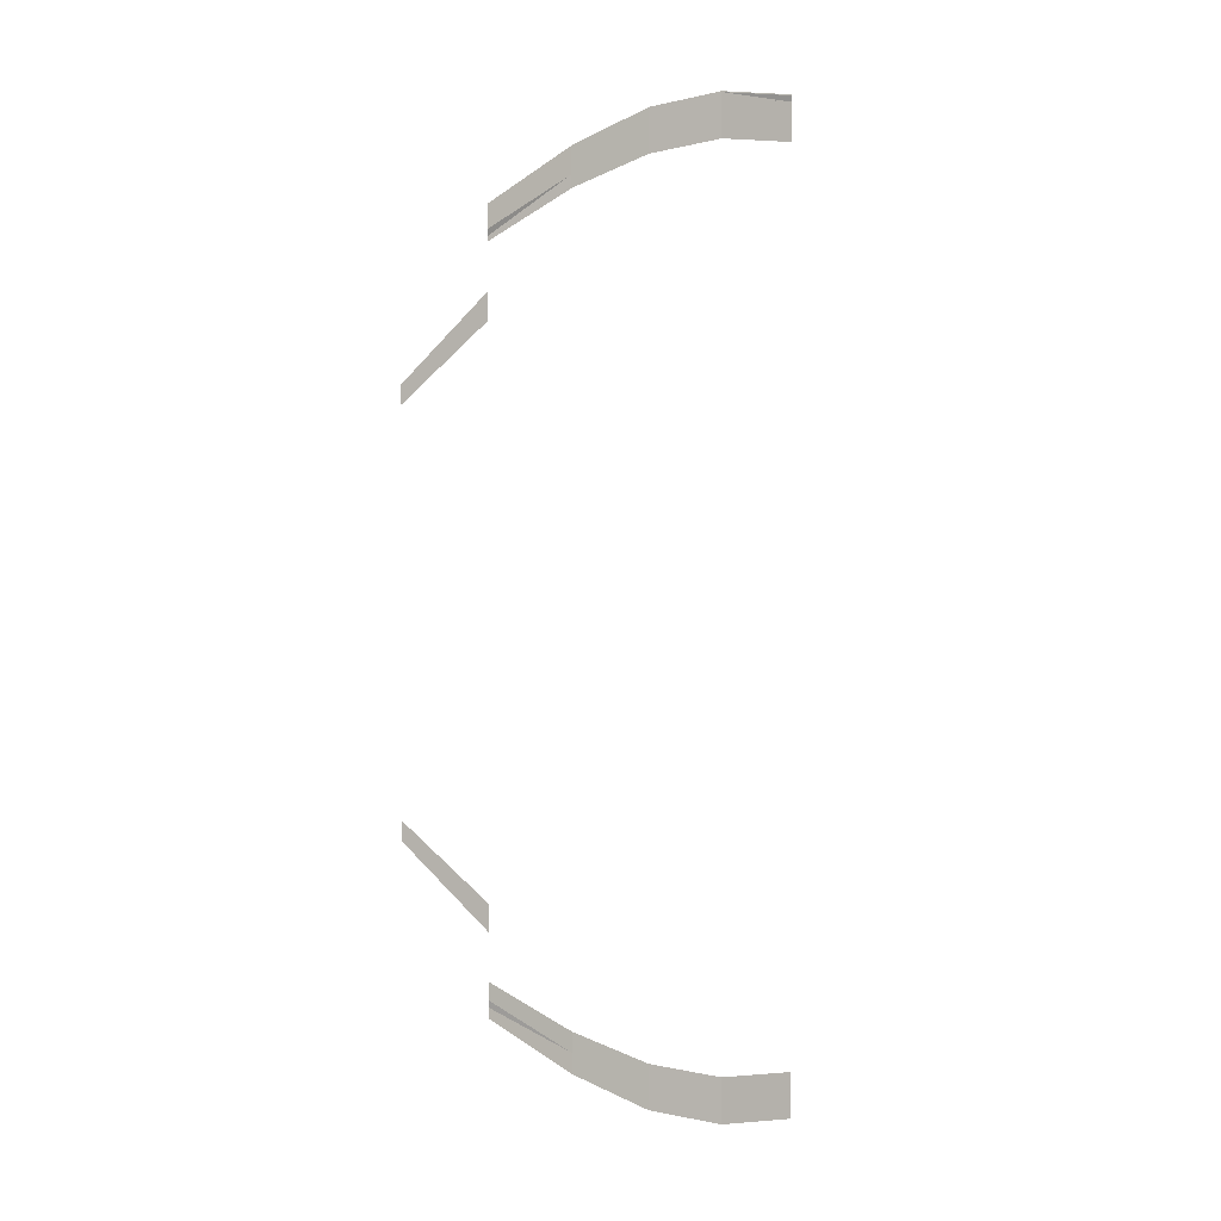
<metadata>
{"format":"obj","ext":"obj","renderer":"f3d","projection":"perspective","resolution":1024,"background":"white","views":[{"elev":0.8,"azim":137.6,"up":"+Z"}]}
</metadata>
<code>
o 16904
v 2208 1876 15.27
v 2208 1876 15.28
v 2208 1876 15.27
v 2208 1876 15.28
v 2208 1876 15.27
v 2208 1876 15.28
v 2208 1876 15.28
v 2208 1876 15.28
v 2208 1876 15.28
v 2208 1876 15.28
v 2208 1876 15.28
v 2208 1876 15.28
v 2208 1876 15.28
v 2208 1876 15.28
v 2208 1876 15.28
v 2208 1876 15.28
v 2208 1876 15.28
v 2208 1876 15.28
v 2208 1876 15.28
v 2208 1876 15.28
v 2208 1876 15.28
v 2208 1876 15.28
v 2208 1876 15.27
v 2208 1876 15.28
v 2208 1876 15.28
v 2208 1876 15.27
v 2208 1876 15.28
v 2208 1876 15.27
v 2208 1876 15.28
v 2208 1876 15.28
v 2208 1876 15.28
v 2208 1876 15.28
v 2208 1876 15.28
v 2208 1876 15.28
v 2208 1876 15.28
v 2208 1876 15.28
v 2208 1876 15.28
v 2208 1876 15.28
v 2208 1876 15.28
v 2208 1876 15.28
v 2208 1876 15.28
v 2208 1876 15.28
v 2208 1876 15.28
v 2208 1876 15.28
v 2208 1876 15.28
v 2208 1876 15.28
v 2208 1876 15.28
v 2208 1876 15.28
v 2208 1876 15.28
v 2208 1876 15.28
v 2208 1876 15.28
v 2208 1876 15.28
v 2208 1876 15.28
v 2208 1876 15.28
v 2208 1876 15.28
v 2208 1876 15.28
v 2208 1876 15.28
v 2208 1876 15.28
v 2208 1876 15.28
v 2208 1876 15.28
v 2208 1876 15.28
v 2208 1876 15.28
v 2208 1876 15.28
v 2208 1876 15.28
v 2208 1876 15.28
v 2208 1876 15.28
v 2208 1876 15.28
v 2208 1876 15.28
v 2208 1876 15.28
v 2208 1876 15.28
v 2208 1876 15.28
v 2208 1876 15.28
v 2208 1876 15.28
v 2208 1876 15.28
v 2208 1876 15.28
v 2208 1876 15.28
v 2208 1876 15.28
v 2208 1876 15.28
v 2208 1876 15.28
v 2208 1876 15.28
v 2208 1876 15.28
v 2208 1876 15.28
v 2208 1876 15.28
v 2208 1876 15.28
v 2208 1876 15.28
v 2208 1876 15.28
v 2208 1876 15.28
v 2208 1876 15.28
v 2208 1876 15.28
v 2208 1876 15.28
v 2208 1876 15.28
v 2208 1876 15.28
v 2208 1876 15.28
v 2208 1876 15.28
v 2208 1876 15.28
v 2208 1876 15.28
v 2208 1876 15.28
v 2208 1876 15.28
v 2208 1876 15.28
v 2208 1876 15.28
v 2208 1876 15.29
v 2208 1876 15.28
v 2208 1876 15.28
v 2208 1876 15.29
v 2208 1876 15.28
v 2208 1876 15.29
v 2208 1876 15.28
v 2208 1876 15.28
v 2208 1876 15.28
v 2208 1876 15.29
v 2208 1876 15.29
v 2208 1876 15.28
v 2208 1876 15.28
v 2208 1876 15.28
v 2208 1876 15.28
v 2208 1876 15.28
v 2208 1876 15.28
v 2208 1876 15.28
v 2208 1876 15.28
v 2208 1876 15.28
v 2208 1876 15.28
v 2208 1876 15.28
v 2208 1876 15.28
v 2208 1876 15.29
v 2208 1876 15.28
v 2208 1876 15.29
v 2208 1876 15.28
v 2208 1876 15.28
v 2208 1876 15.29
v 2208 1876 15.28
v 2208 1876 15.29
v 2208 1876 15.28
v 2208 1876 15.28
v 2208 1876 15.29
v 2208 1876 15.28
v 2208 1876 15.28
v 2208 1876 15.29
v 2208 1876 15.28
v 2208 1876 15.29
v 2208 1876 15.28
v 2208 1876 15.29
v 2208 1876 15.28
v 2208 1876 15.28
v 2208 1876 15.29
v 2208 1876 15.28
v 2208 1876 15.29
v 2208 1876 15.29
v 2208 1876 15.29
v 2208 1876 15.29
v 2208 1876 15.29
v 2208 1876 15.29
v 2208 1876 15.29
v 2208 1876 15.29
v 2208 1876 15.29
v 2208 1876 15.29
v 2208 1876 15.29
v 2208 1876 15.29
v 2208 1876 15.28
v 2208 1876 15.29
v 2208 1876 15.28
v 2208 1876 15.28
v 2208 1876 15.29
v 2208 1876 15.28
v 2208 1876 15.29
v 2208 1876 15.28
v 2208 1876 15.29
v 2208 1876 15.28
v 2208 1876 15.29
v 2208 1876 15.29
v 2208 1876 15.29
v 2208 1876 15.29
v 2208 1876 15.29
v 2208 1876 15.29
v 2208 1876 15.29
v 2208 1876 15.29
v 2208 1876 15.29
v 2208 1876 15.29
v 2208 1876 15.29
v 2208 1876 15.29
v 2208 1876 15.29
v 2208 1876 15.3
v 2208 1876 15.31
v 2208 1876 15.3
v 2208 1876 15.31
v 2208 1876 15.3
v 2208 1876 15.31
v 2208 1876 15.3
v 2208 1876 15.3
v 2208 1876 15.31
v 2208 1876 15.3
v 2208 1876 15.31
v 2208 1876 15.3
v 2208 1876 15.3
v 2208 1876 15.31
v 2208 1876 15.3
v 2208 1876 15.31
v 2208 1876 15.3
v 2208 1876 15.3
v 2208 1876 15.31
v 2208 1876 15.3
v 2208 1876 15.3
v 2208 1876 15.31
v 2208 1876 15.3
v 2208 1876 15.3
v 2208 1876 15.31
v 2208 1876 15.3
v 2208 1876 15.31
v 2208 1876 15.3
v 2208 1876 15.31
v 2208 1876 15.3
v 2208 1876 15.3
v 2208 1876 15.31
v 2208 1876 15.3
v 2208 1876 15.31
v 2208 1876 15.3
v 2208 1876 15.3
v 2208 1876 15.3
v 2208 1876 15.31
v 2208 1876 15.31
v 2208 1876 15.3
v 2208 1876 15.35
v 2208 1876 15.36
v 2208 1876 15.35
v 2208 1876 15.36
v 2208 1876 15.35
v 2208 1876 15.36
v 2208 1876 15.35
v 2208 1876 15.35
v 2208 1876 15.35
v 2208 1876 15.35
v 2208 1876 15.35
v 2208 1876 15.35
v 2208 1876 15.35
v 2208 1876 15.35
v 2208 1876 15.35
v 2208 1876 15.35
v 2208 1876 15.35
v 2208 1876 15.35
v 2208 1876 15.35
v 2208 1876 15.35
v 2208 1876 15.35
v 2208 1876 15.35
v 2208 1876 15.35
v 2208 1876 15.35
v 2208 1876 15.35
v 2208 1876 15.36
v 2208 1876 15.35
v 2208 1876 15.35
v 2208 1876 15.36
v 2208 1876 15.35
v 2208 1876 15.36
v 2208 1876 15.35
v 2208 1876 15.35
v 2208 1876 15.35
v 2208 1876 15.35
v 2208 1876 15.35
v 2208 1876 15.35
v 2208 1876 15.35
v 2208 1876 15.35
v 2208 1876 15.35
v 2208 1876 15.35
v 2208 1876 15.35
v 2208 1876 15.35
v 2208 1876 15.35
v 2208 1876 15.36
v 2208 1876 15.37
v 2208 1876 15.36
v 2208 1876 15.37
v 2208 1876 15.36
v 2208 1876 15.37
v 2208 1876 15.36
v 2208 1876 15.36
v 2208 1876 15.37
v 2208 1876 15.36
v 2208 1876 15.37
v 2208 1876 15.36
v 2208 1876 15.36
v 2208 1876 15.37
v 2208 1876 15.36
v 2208 1876 15.37
v 2208 1876 15.36
v 2208 1876 15.36
v 2208 1876 15.36
v 2208 1876 15.37
v 2208 1876 15.37
v 2208 1876 15.36
v 2208 1876 15.36
v 2208 1876 15.37
v 2208 1876 15.36
v 2208 1876 15.36
v 2208 1876 15.37
v 2208 1876 15.36
v 2208 1876 15.37
v 2208 1876 15.36
v 2208 1876 15.37
v 2208 1876 15.36
v 2208 1876 15.36
v 2208 1876 15.37
v 2208 1876 15.36
v 2208 1876 15.37
v 2208 1876 15.36
v 2208 1876 15.36
v 2208 1876 15.37
v 2208 1876 15.36
v 2208 1876 15.37
v 2208 1876 15.36
v 2208 1876 15.36
v 2208 1876 15.37
v 2208 1876 15.36
v 2208 1876 15.37
v 2208 1876 15.38
v 2208 1876 15.37
v 2208 1876 15.38
v 2208 1876 15.37
v 2208 1876 15.37
v 2208 1876 15.37
v 2208 1876 15.37
v 2208 1876 15.37
v 2208 1876 15.37
v 2208 1876 15.37
v 2208 1876 15.37
v 2208 1876 15.37
v 2208 1876 15.37
v 2208 1876 15.37
v 2208 1876 15.37
v 2208 1876 15.37
v 2208 1876 15.37
v 2208 1876 15.37
v 2208 1876 15.37
v 2208 1876 15.37
v 2208 1876 15.37
v 2208 1876 15.37
v 2208 1876 15.38
v 2208 1876 15.37
v 2208 1876 15.37
v 2208 1876 15.38
v 2208 1876 15.37
v 2208 1876 15.37
v 2208 1876 15.37
v 2208 1876 15.37
v 2208 1876 15.37
v 2208 1876 15.37
v 2208 1876 15.37
v 2208 1876 15.37
v 2208 1876 15.37
v 2208 1876 15.37
v 2208 1876 15.37
v 2208 1876 15.37
v 2208 1876 15.37
v 2208 1876 15.37
v 2208 1876 15.37
v 2208 1876 15.37
v 2208 1876 15.37
v 2208 1876 15.37
v 2208 1876 15.38
v 2208 1876 15.38
v 2208 1876 15.38
v 2208 1876 15.38
v 2208 1876 15.38
v 2208 1876 15.38
v 2208 1876 15.37
v 2208 1876 15.37
v 2208 1876 15.38
v 2208 1876 15.37
v 2208 1876 15.38
v 2208 1876 15.37
v 2208 1876 15.37
v 2208 1876 15.37
v 2208 1876 15.37
v 2208 1876 15.37
v 2208 1876 15.37
v 2208 1876 15.37
v 2208 1876 15.37
v 2208 1876 15.37
v 2208 1876 15.37
v 2208 1876 15.37
v 2208 1876 15.38
v 2208 1876 15.38
v 2208 1876 15.37
v 2208 1876 15.38
v 2208 1876 15.38
v 2208 1876 15.38
v 2208 1876 15.38
v 2208 1876 15.37
v 2208 1876 15.38
v 2208 1876 15.37
v 2208 1876 15.37
v 2208 1876 15.38
v 2208 1876 15.37
v 2208 1876 15.37
v 2208 1876 15.37
v 2208 1876 15.37
v 2208 1876 15.37
v 2208 1876 15.37
v 2208 1876 15.37
v 2208 1876 15.37
v 2208 1876 15.37
v 2208 1876 15.37
v 2208 1876 15.37
v 2208 1876 15.38
v 2208 1876 15.38
v 2208 1876 15.38
v 2208 1876 15.38
v 2208 1876 15.38
v 2208 1876 15.38
v 2208 1876 15.38
v 2208 1876 15.38
v 2208 1876 15.38
v 2208 1876 15.38
v 2208 1876 15.38
v 2208 1876 15.38
v 2208 1876 15.37
v 2208 1876 15.38
v 2208 1876 15.37
v 2208 1876 15.38
v 2208 1876 15.37
v 2208 1876 15.37
v 2208 1876 15.37
v 2208 1876 15.37
v 2208 1876 15.37
v 2208 1876 15.37
v 2208 1876 15.38
v 2208 1876 15.38
v 2208 1876 15.38
v 2208 1876 15.38
v 2208 1876 15.38
v 2208 1876 15.38
v 2208 1876 15.38
v 2208 1876 15.38
v 2208 1876 15.38
v 2208 1876 15.38
v 2208 1876 15.38
v 2208 1876 15.38
v 2208 1876 15.38
v 2208 1876 15.38
v 2208 1876 15.37
v 2208 1876 15.37
v 2208 1876 15.38
v 2208 1876 15.37
v 2208 1876 15.37
v 2208 1876 15.37
v 2208 1876 15.37
v 2208 1876 15.37
v 2208 1876 15.37
f 1 2 3
f 2 4 5
f 6 4 5
f 7 6 3
f 7 6 8
f 6 9 10
f 11 9 10
f 12 11 8
f 12 11 13
f 11 14 15
f 16 14 15
f 17 16 13
f 17 16 18
f 19 20 18
f 16 21 22
f 20 21 22
f 23 24 25
f 23 24 26
f 24 27 28
f 24 29 30
f 31 29 30
f 32 31 25
f 32 31 33
f 31 34 35
f 36 34 35
f 37 36 33
f 37 36 38
f 36 39 40
f 41 39 40
f 42 41 38
f 42 41 43
f 41 44 45
f 46 47 48
f 47 49 50
f 51 49 50
f 52 51 48
f 52 51 53
f 51 54 55
f 56 54 55
f 57 56 53
f 57 56 58
f 56 59 60
f 61 59 60
f 62 61 58
f 62 61 63
f 64 65 63
f 61 66 67
f 65 66 67
f 68 69 70
f 68 69 71
f 69 72 73
f 69 74 75
f 76 74 75
f 77 76 70
f 77 76 78
f 76 79 80
f 81 79 80
f 82 81 78
f 82 81 83
f 81 84 85
f 86 84 85
f 87 86 83
f 87 86 88
f 86 89 90
f 91 92 93
f 92 94 95
f 96 94 95
f 97 96 93
f 97 96 98
f 96 99 100
f 101 99 100
f 102 101 98
f 102 101 103
f 101 104 105
f 106 104 105
f 107 106 103
f 107 106 108
f 109 110 108
f 106 111 112
f 110 111 112
f 113 114 115
f 113 114 116
f 114 117 118
f 114 119 120
f 121 119 120
f 122 121 115
f 122 121 123
f 121 124 125
f 126 124 125
f 127 126 123
f 127 126 128
f 126 129 130
f 131 129 130
f 132 131 128
f 132 131 133
f 131 134 135
f 136 137 138
f 137 139 140
f 141 139 140
f 142 141 138
f 142 141 143
f 141 144 145
f 146 144 145
f 147 146 143
f 147 146 148
f 146 149 150
f 151 149 150
f 152 151 148
f 152 151 153
f 154 155 153
f 151 156 157
f 155 156 157
f 158 159 160
f 158 159 161
f 159 162 163
f 159 164 165
f 166 164 165
f 167 166 160
f 167 166 168
f 166 169 170
f 171 169 170
f 172 171 168
f 172 171 173
f 171 174 175
f 176 174 175
f 177 176 173
f 177 176 178
f 176 179 180
f 181 182 183
f 182 184 185
f 186 184 185
f 187 186 183
f 187 186 188
f 186 189 190
f 191 189 190
f 192 191 188
f 192 191 193
f 191 194 195
f 196 194 195
f 197 196 193
f 197 196 198
f 196 199 200
f 201 202 203
f 201 202 204
f 202 205 206
f 202 207 208
f 209 207 208
f 210 209 203
f 210 209 211
f 209 212 213
f 214 212 213
f 215 214 211
f 215 214 216
f 217 218 216
f 214 219 220
f 218 219 220
f 221 222 223
f 222 224 225
f 226 224 225
f 227 226 223
f 227 226 228
f 226 229 230
f 231 229 230
f 232 231 228
f 232 231 233
f 231 234 235
f 236 234 235
f 237 236 233
f 237 236 238
f 236 239 240
f 241 239 242
f 243 244 242
f 245 246 247
f 245 246 248
f 246 249 250
f 246 251 252
f 253 251 252
f 254 253 247
f 254 253 255
f 253 256 257
f 258 256 257
f 259 258 255
f 259 258 260
f 261 262 260
f 258 263 264
f 262 263 264
f 265 266 267
f 266 268 269
f 270 268 269
f 271 270 267
f 271 270 272
f 270 273 274
f 275 273 274
f 276 275 272
f 276 275 277
f 275 278 279
f 280 278 279
f 281 280 277
f 281 280 282
f 283 284 282
f 280 285 286
f 284 285 286
f 287 288 289
f 287 288 290
f 288 291 292
f 288 293 294
f 295 293 294
f 296 295 289
f 296 295 297
f 295 298 299
f 300 298 299
f 301 300 297
f 301 300 302
f 300 303 304
f 305 303 304
f 306 305 302
f 306 305 307
f 305 308 309
f 310 311 312
f 311 313 314
f 315 313 314
f 316 315 312
f 316 315 317
f 315 318 319
f 320 318 319
f 321 320 317
f 321 320 322
f 320 323 324
f 325 323 324
f 326 325 322
f 326 325 327
f 328 329 327
f 325 330 331
f 329 330 331
f 332 333 334
f 332 333 335
f 333 336 337
f 333 338 339
f 340 338 339
f 341 340 334
f 341 340 342
f 340 343 344
f 345 343 344
f 346 345 342
f 346 345 347
f 345 348 349
f 350 348 349
f 351 350 347
f 351 350 352
f 350 353 354
f 355 356 357
f 356 358 359
f 360 358 359
f 361 360 357
f 361 360 362
f 360 363 364
f 365 363 364
f 366 365 362
f 366 365 367
f 365 368 369
f 370 368 369
f 371 370 367
f 371 370 372
f 373 374 372
f 370 375 376
f 374 375 376
f 377 378 379
f 377 378 380
f 378 381 382
f 378 383 384
f 385 383 384
f 386 385 379
f 386 385 387
f 385 388 389
f 390 388 389
f 391 390 387
f 391 390 392
f 390 393 394
f 395 393 394
f 396 395 392
f 396 395 397
f 395 398 399
f 400 401 402
f 401 403 404
f 405 403 404
f 406 405 402
f 406 405 407
f 405 408 409
f 410 408 409
f 411 410 407
f 411 410 412
f 410 413 414
f 415 413 414
f 416 415 412
f 416 415 417
f 418 419 417
f 415 420 421
f 419 420 421
f 422 423 424
f 422 423 425
f 423 426 427
f 423 428 429
f 430 428 429
f 431 430 424
f 431 430 432
f 430 433 434
f 435 433 434
f 436 435 432
f 436 435 437
f 435 438 439
f 440 438 439
f 441 440 437
f 441 440 442
f 440 443 444

</code>
